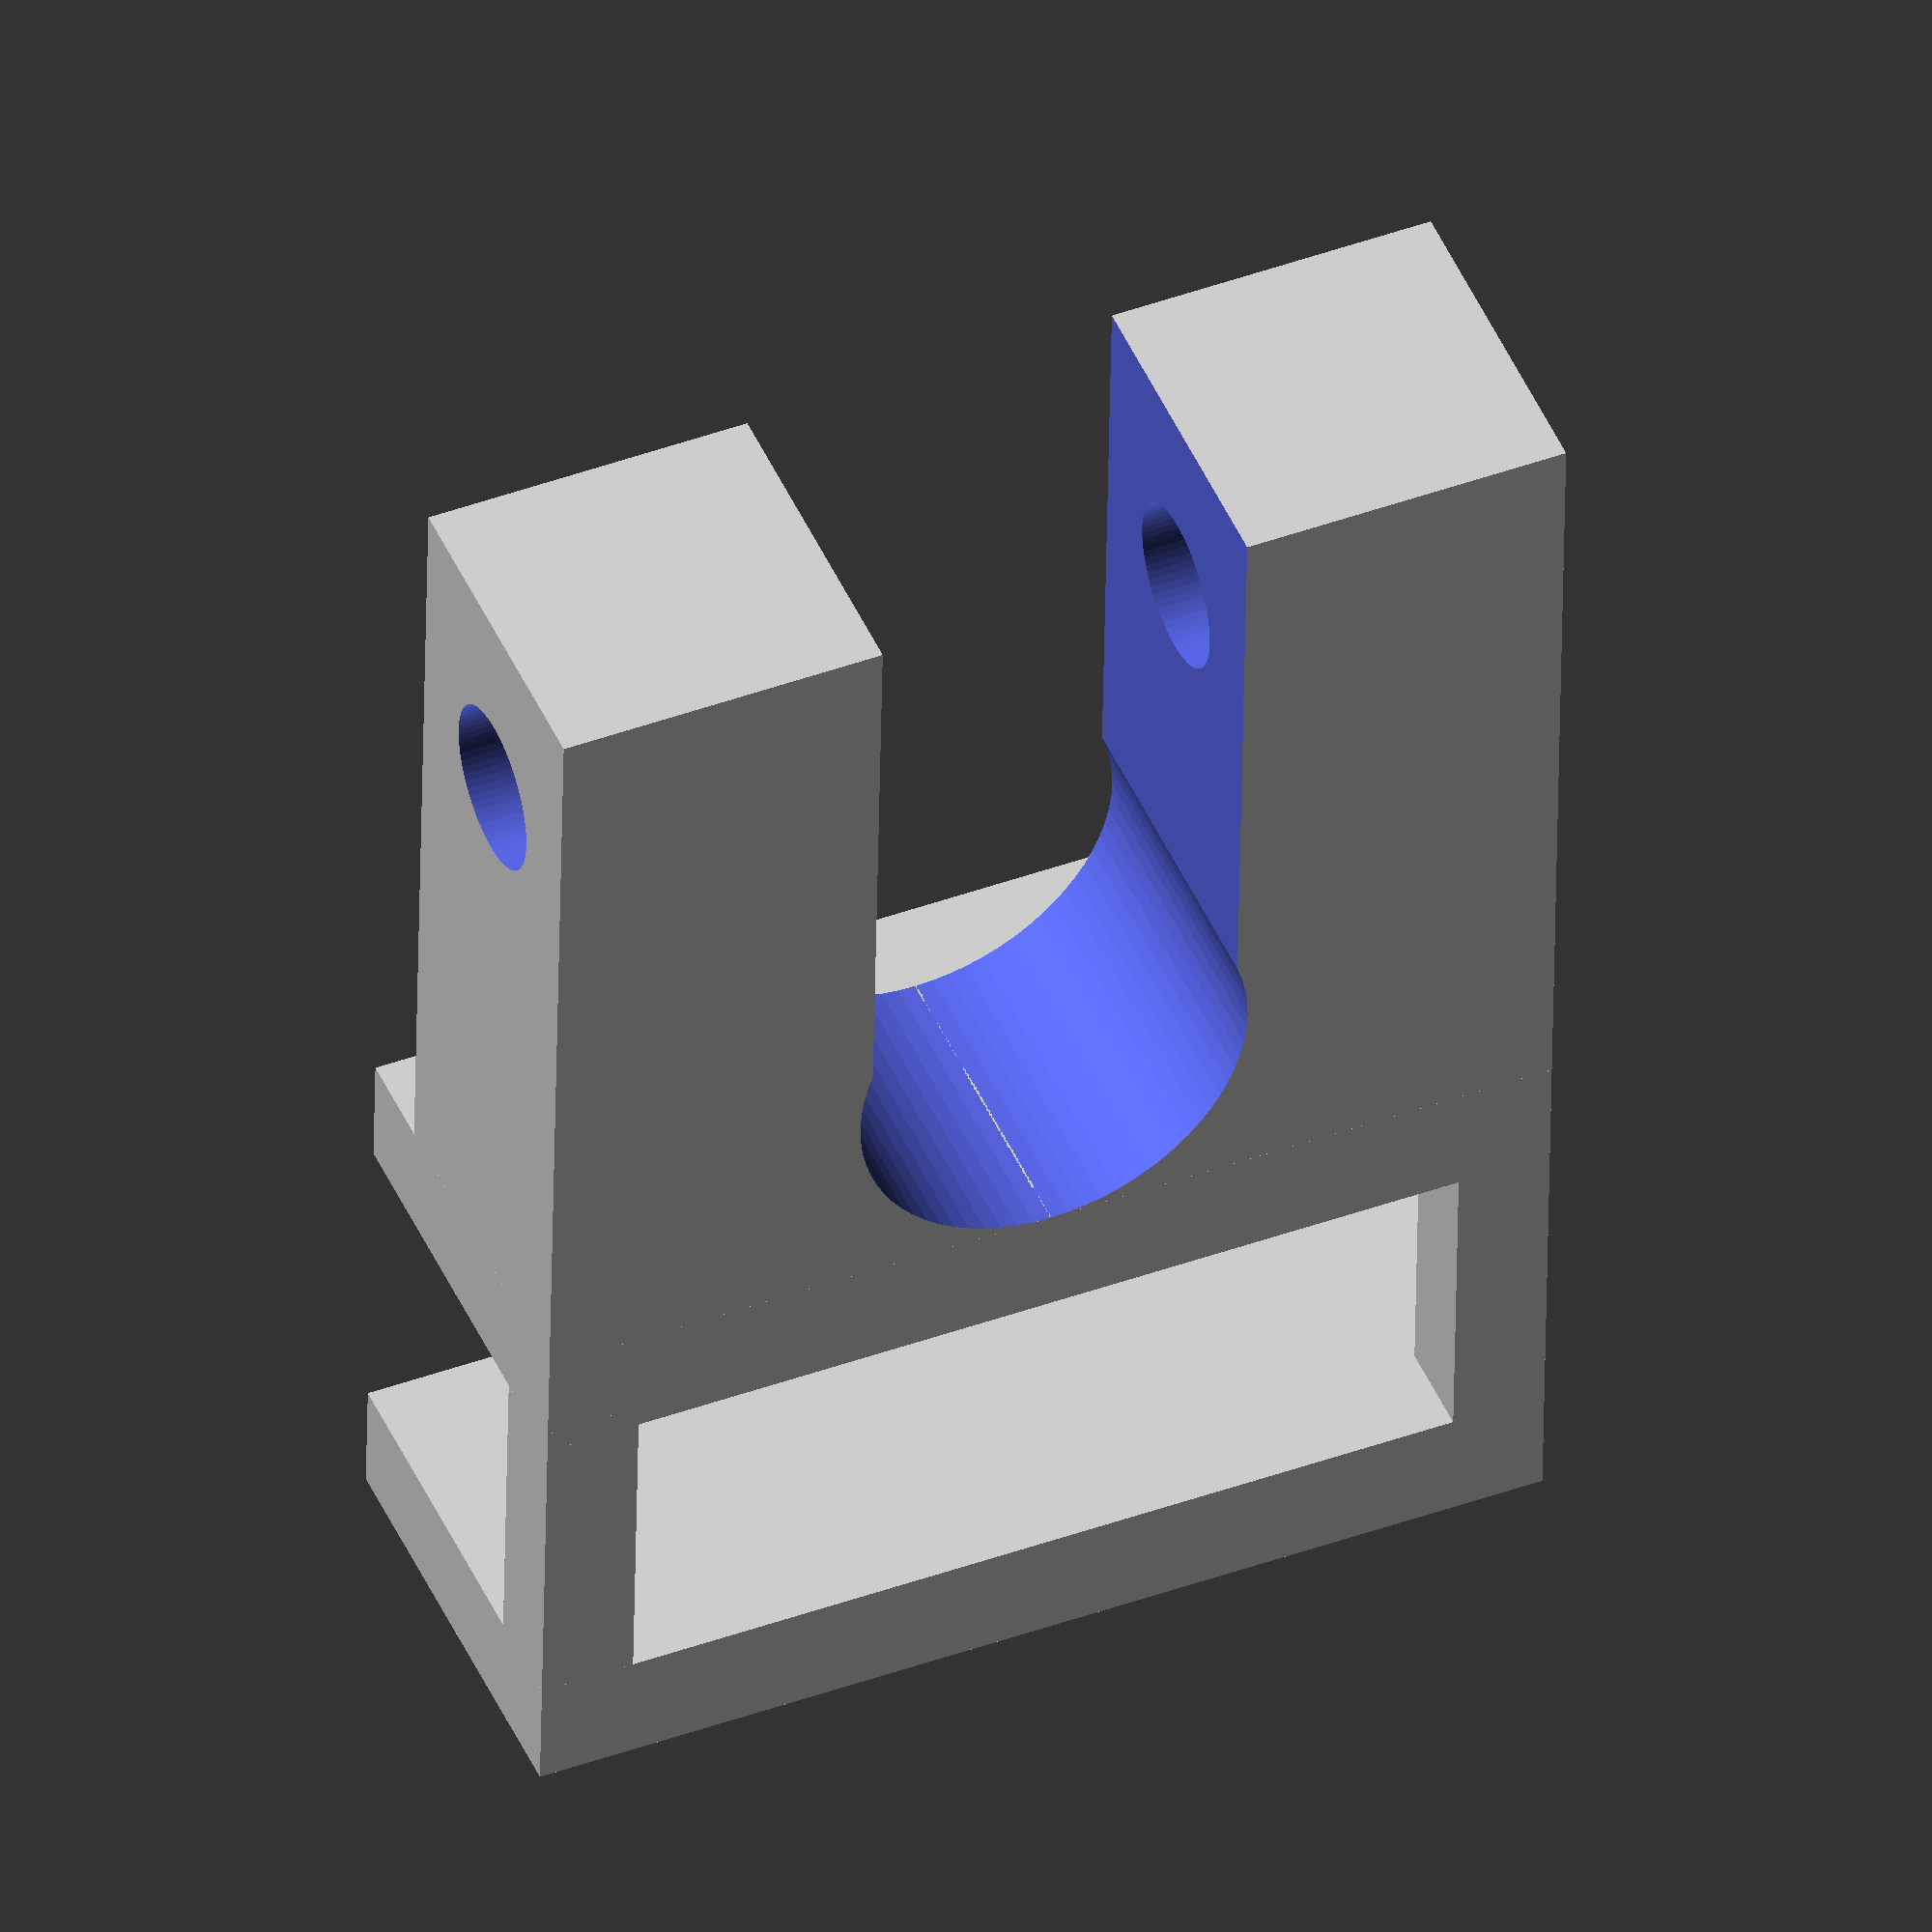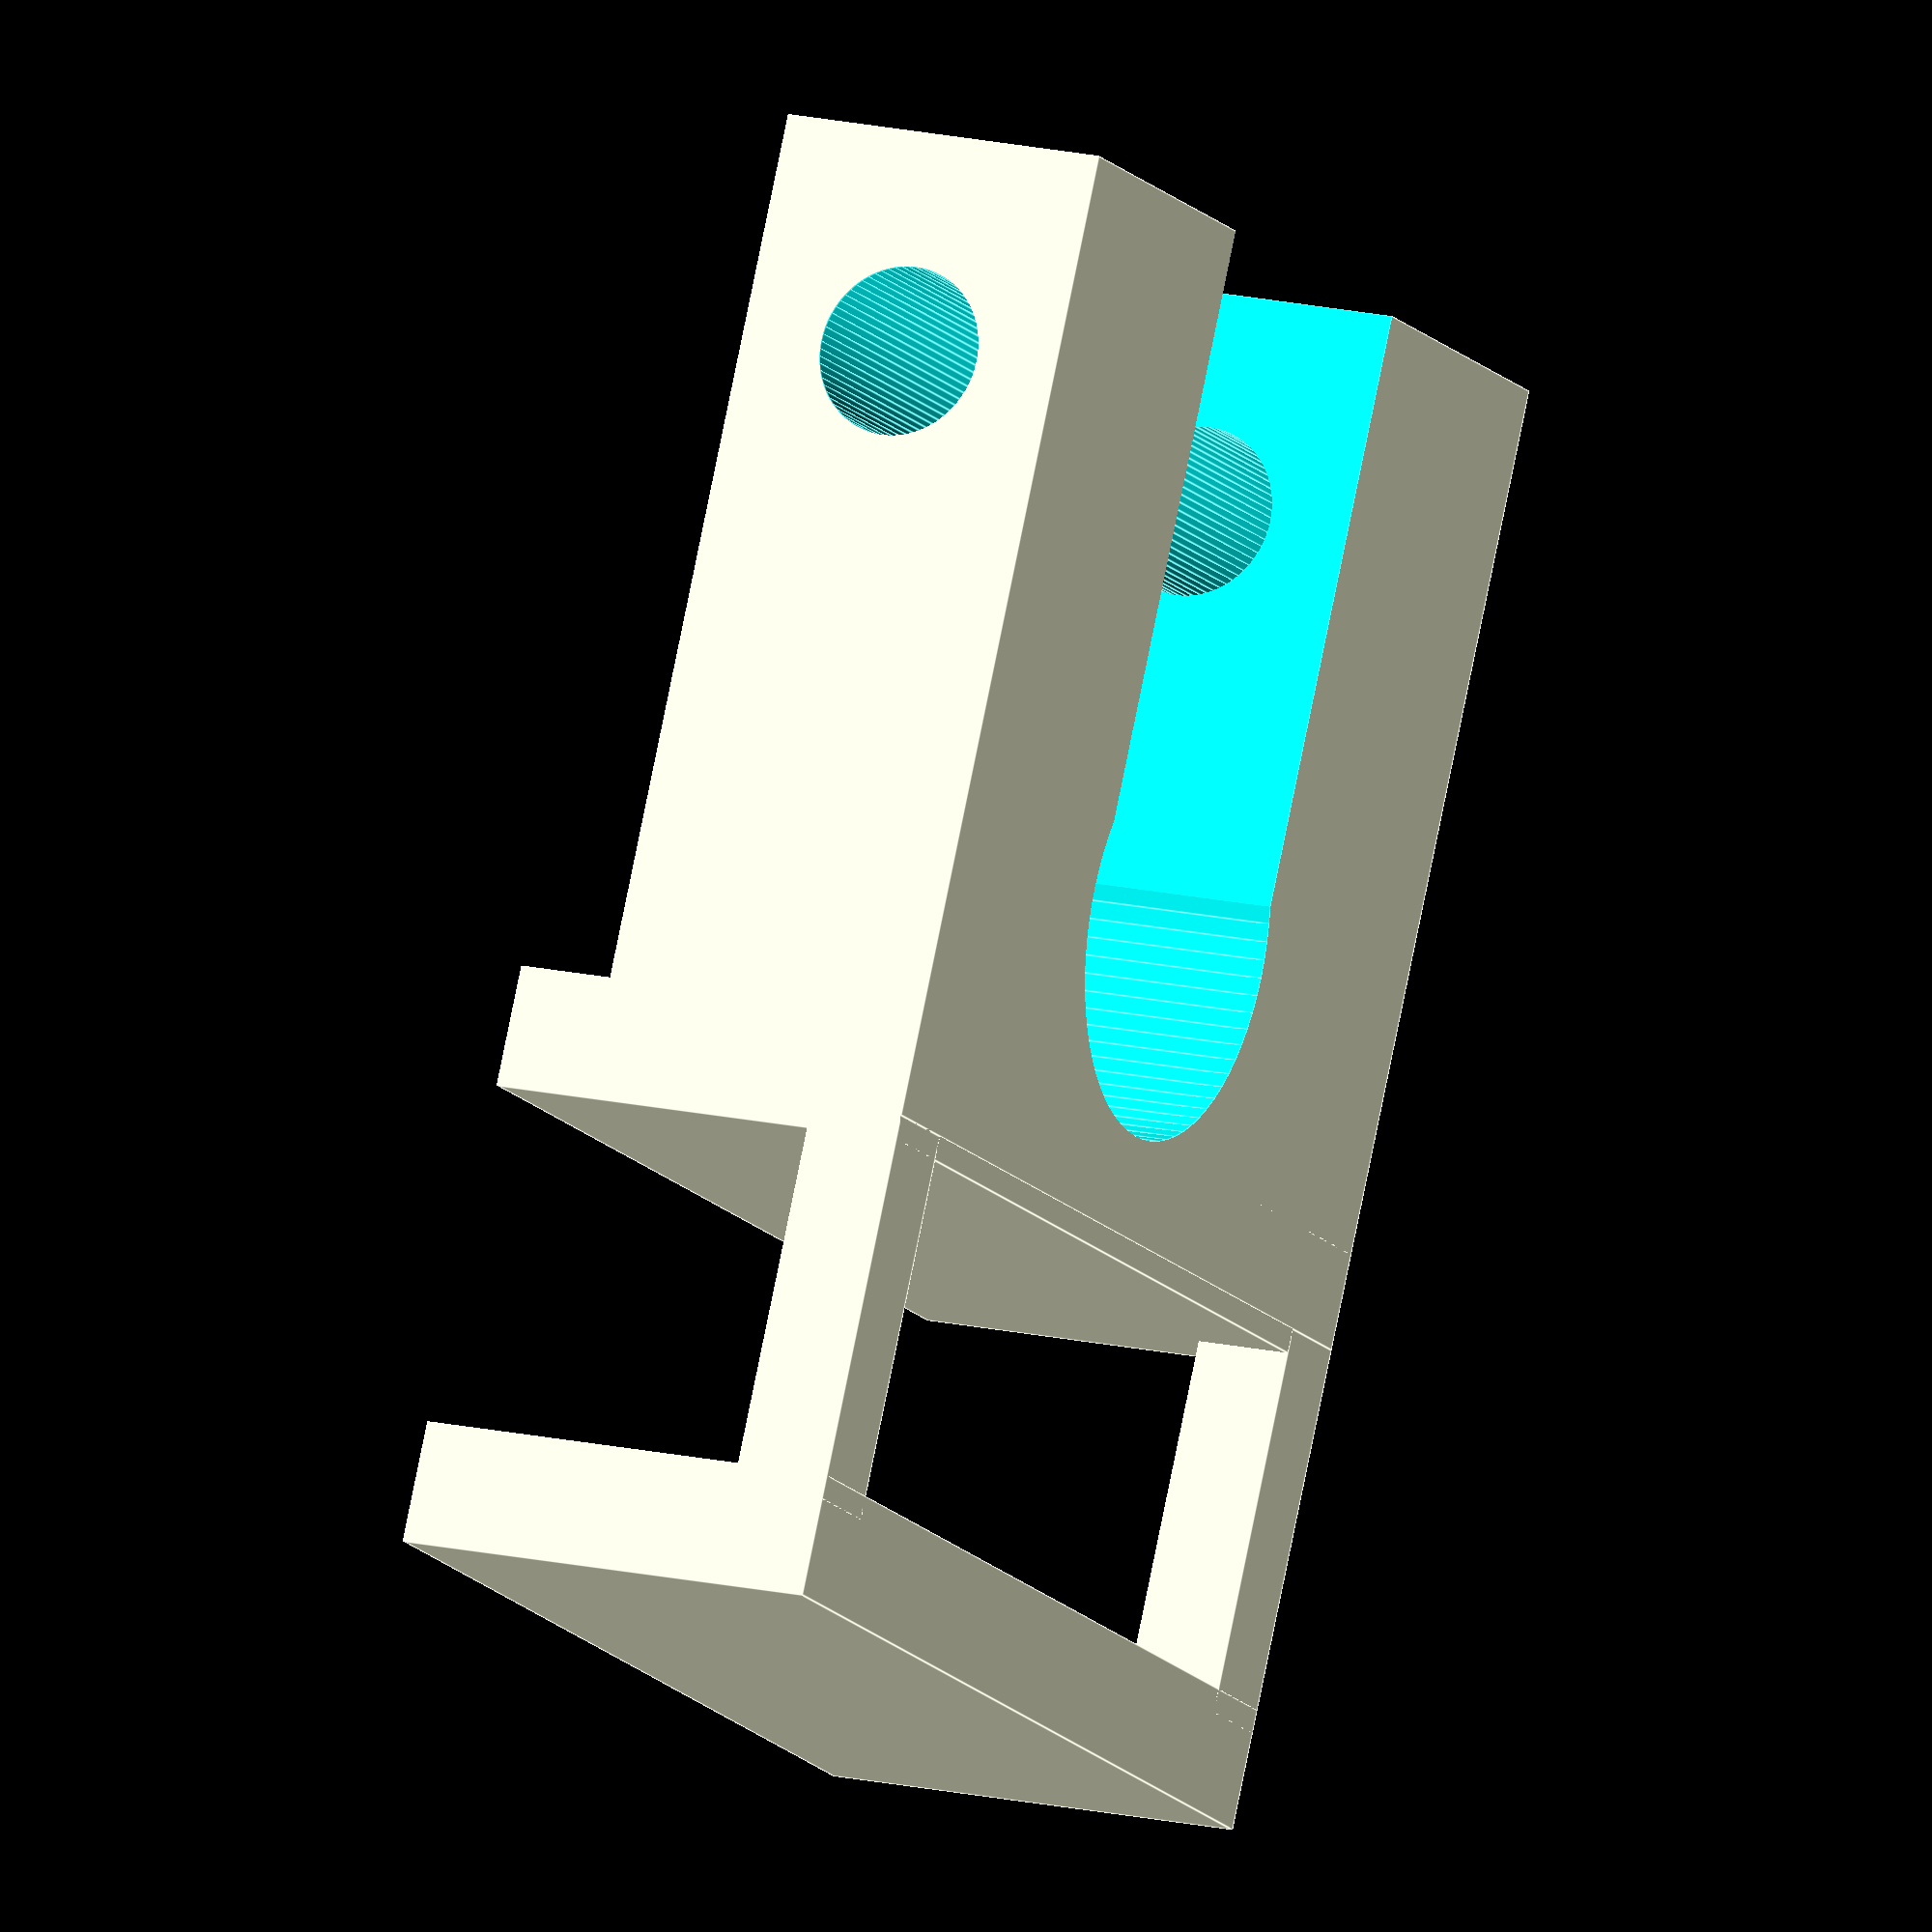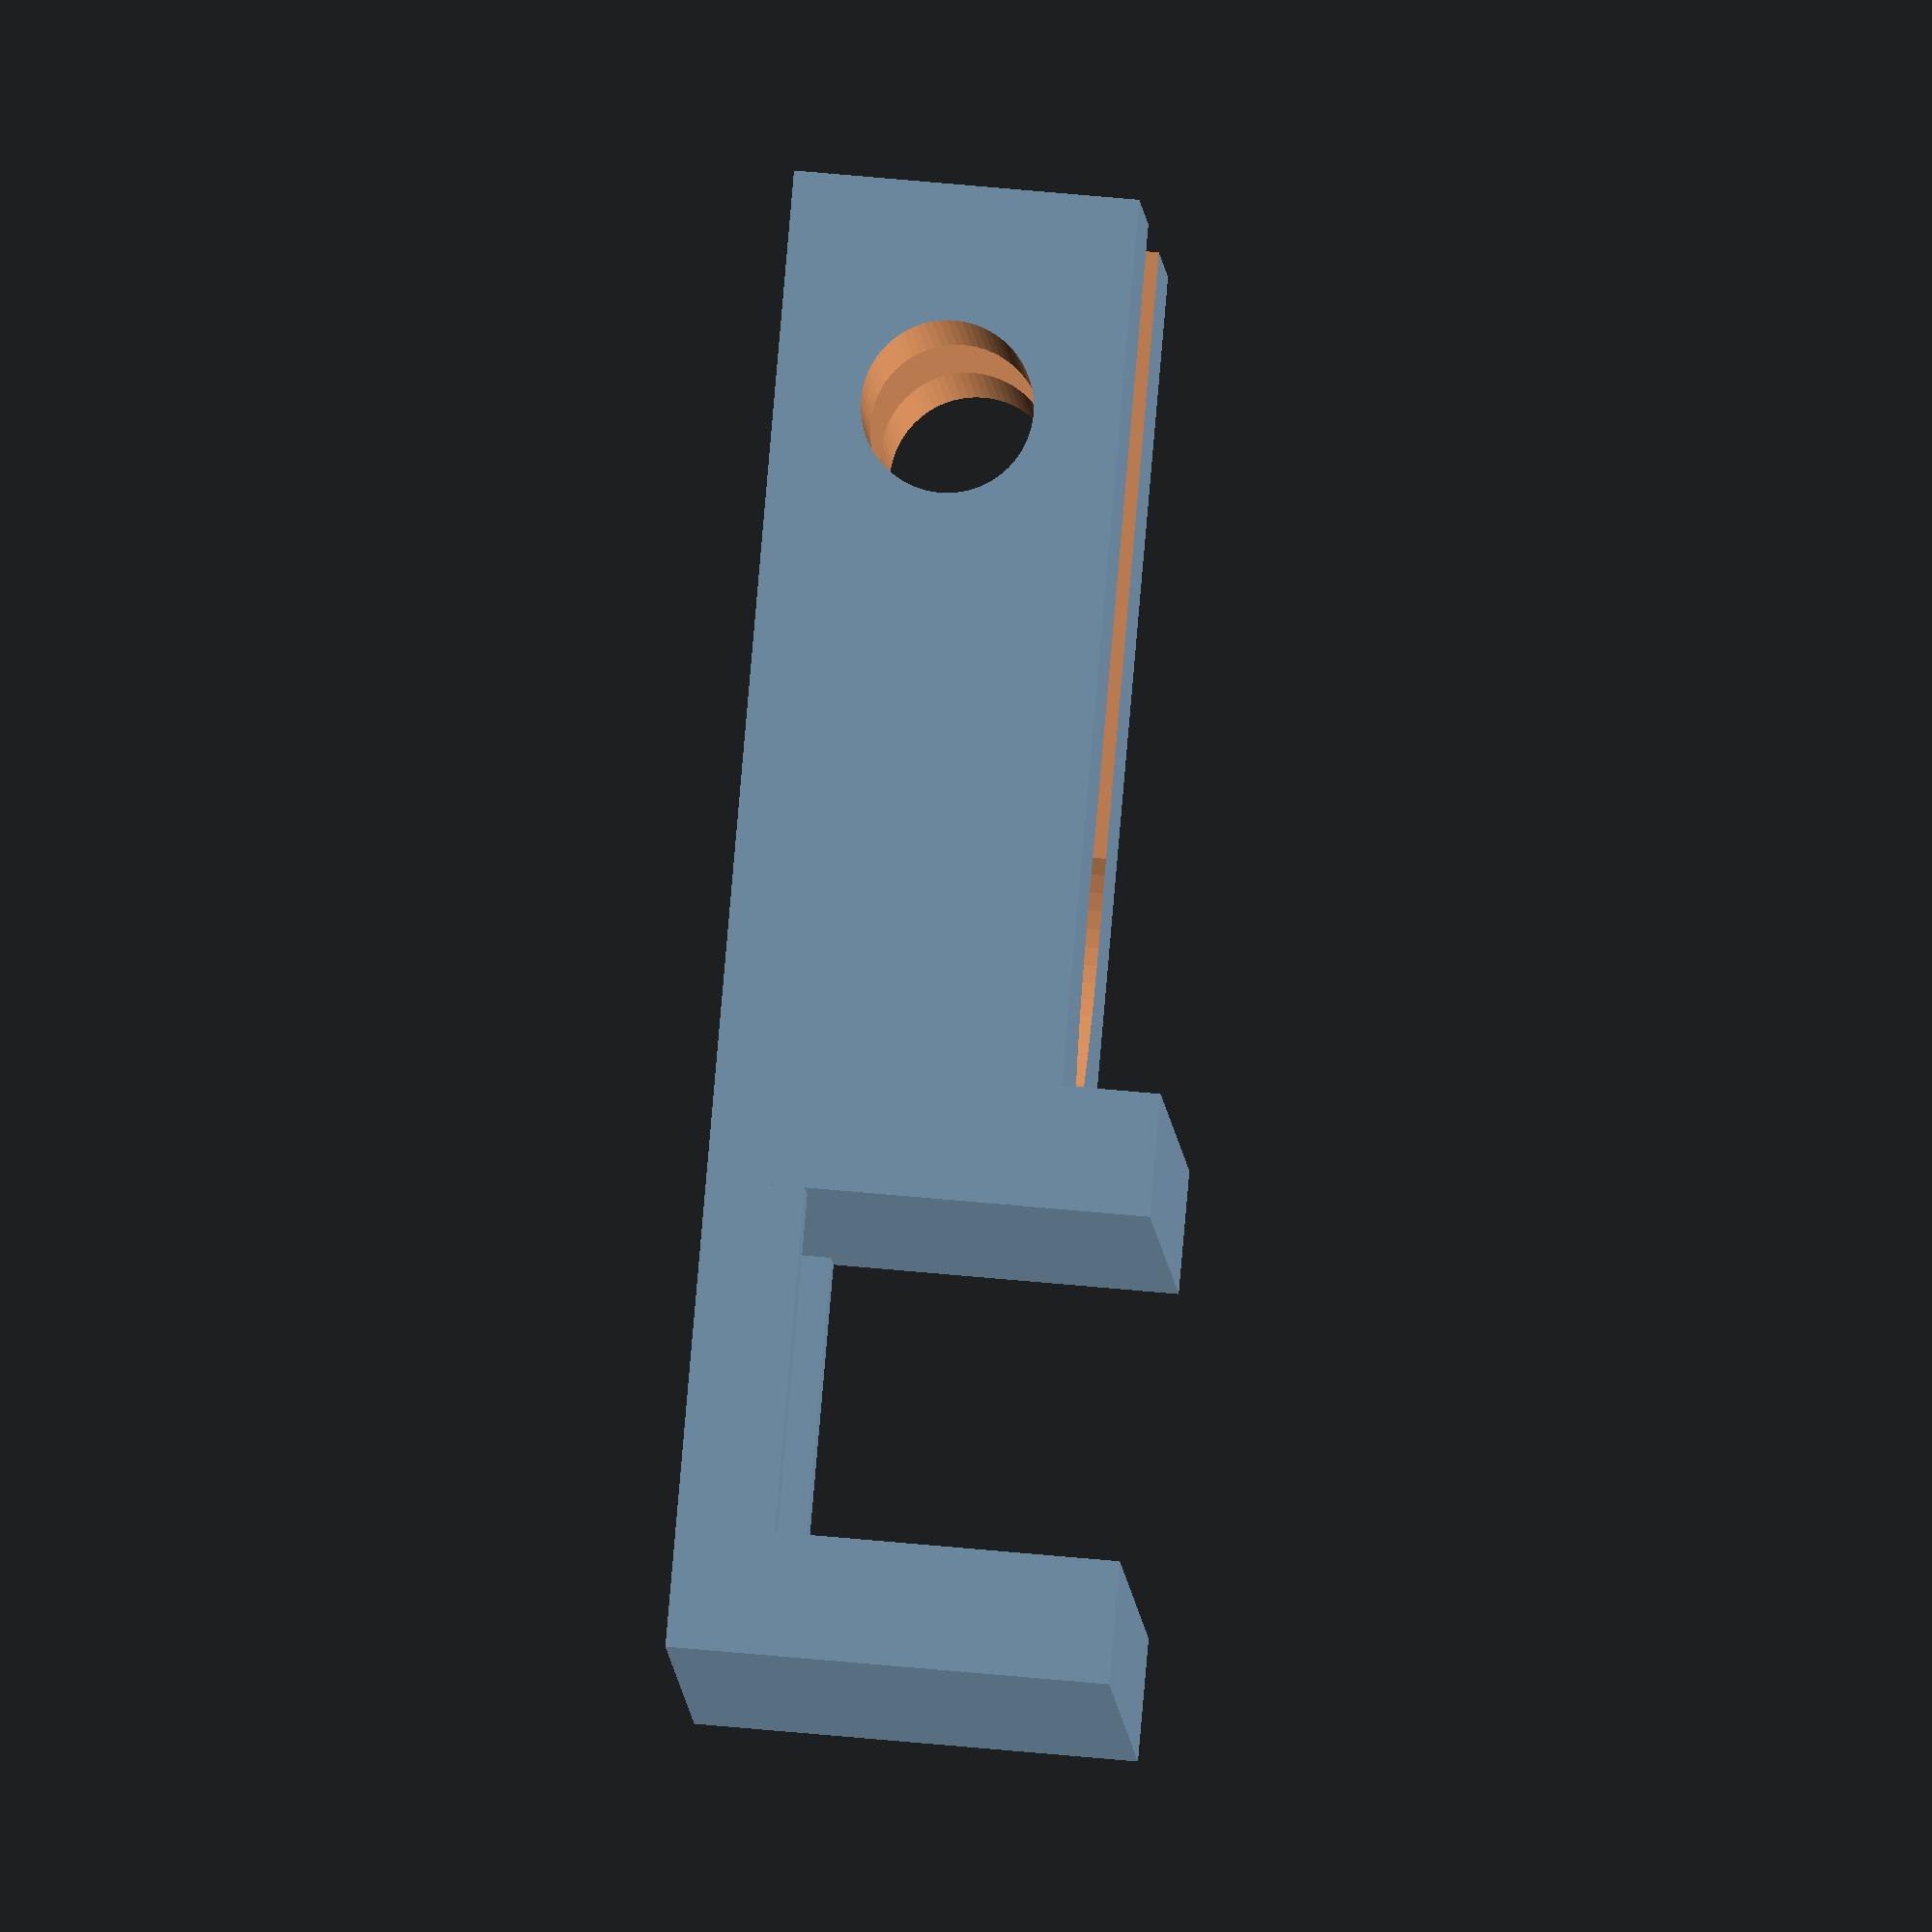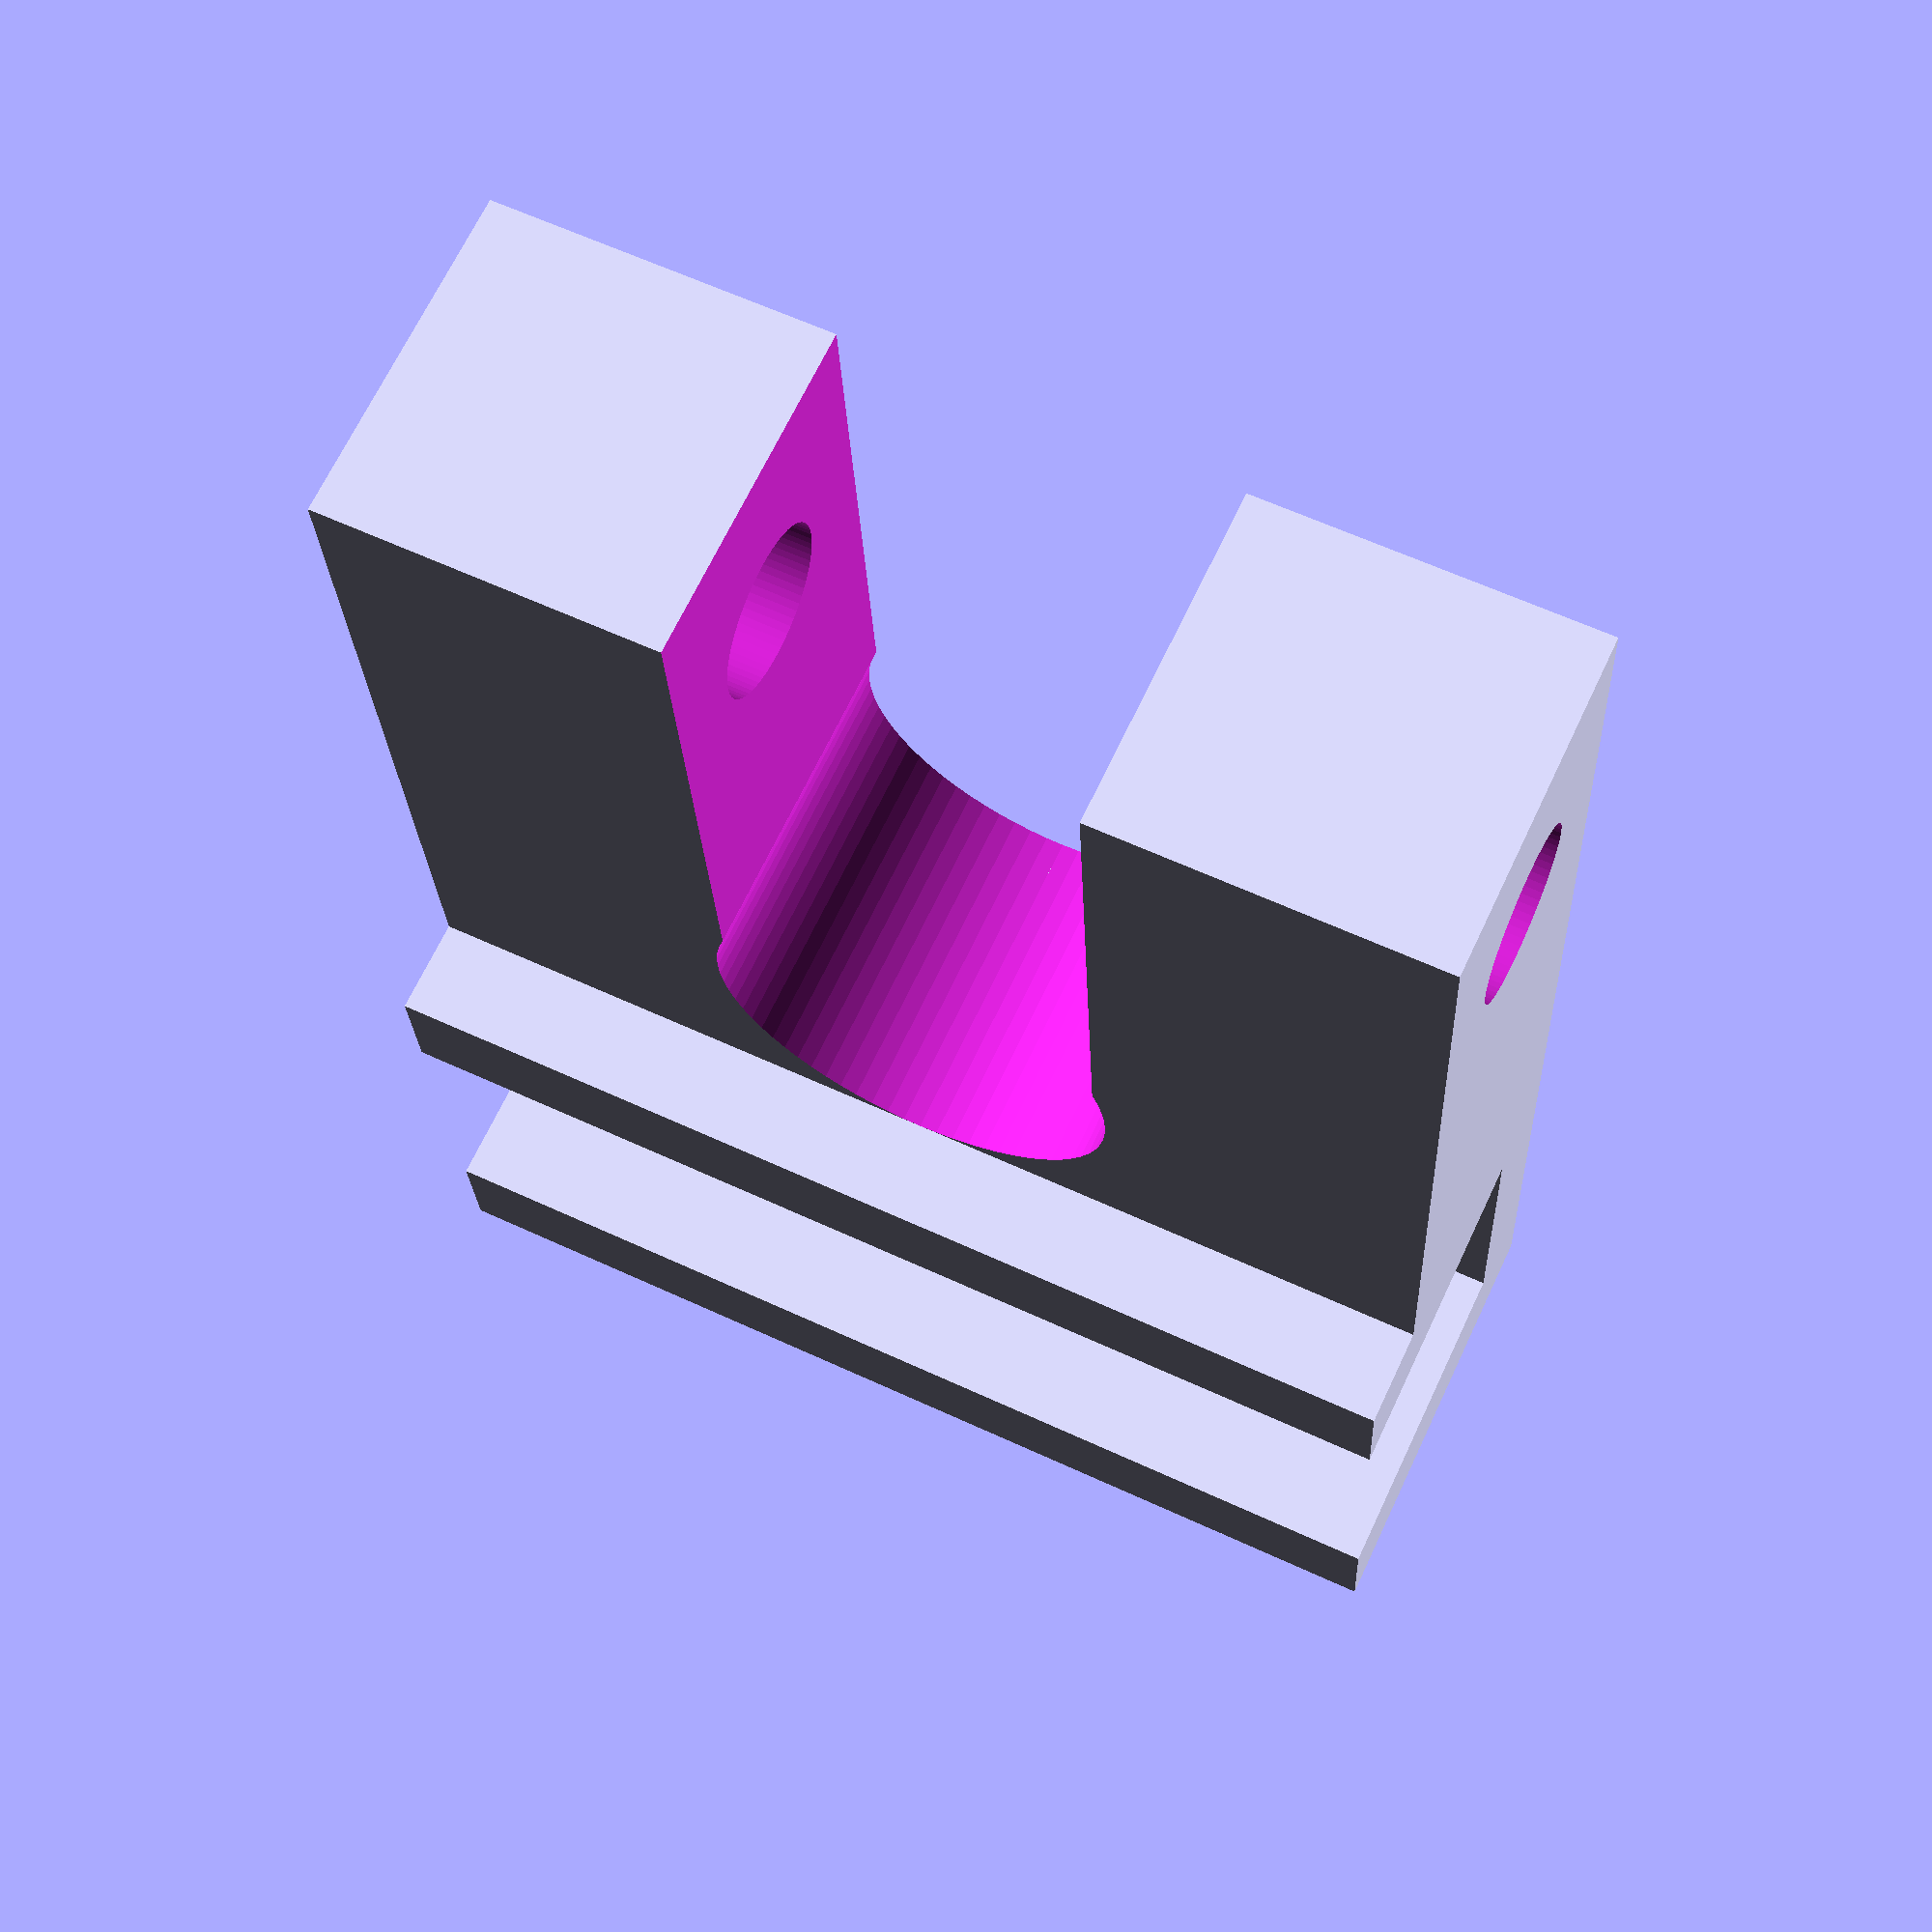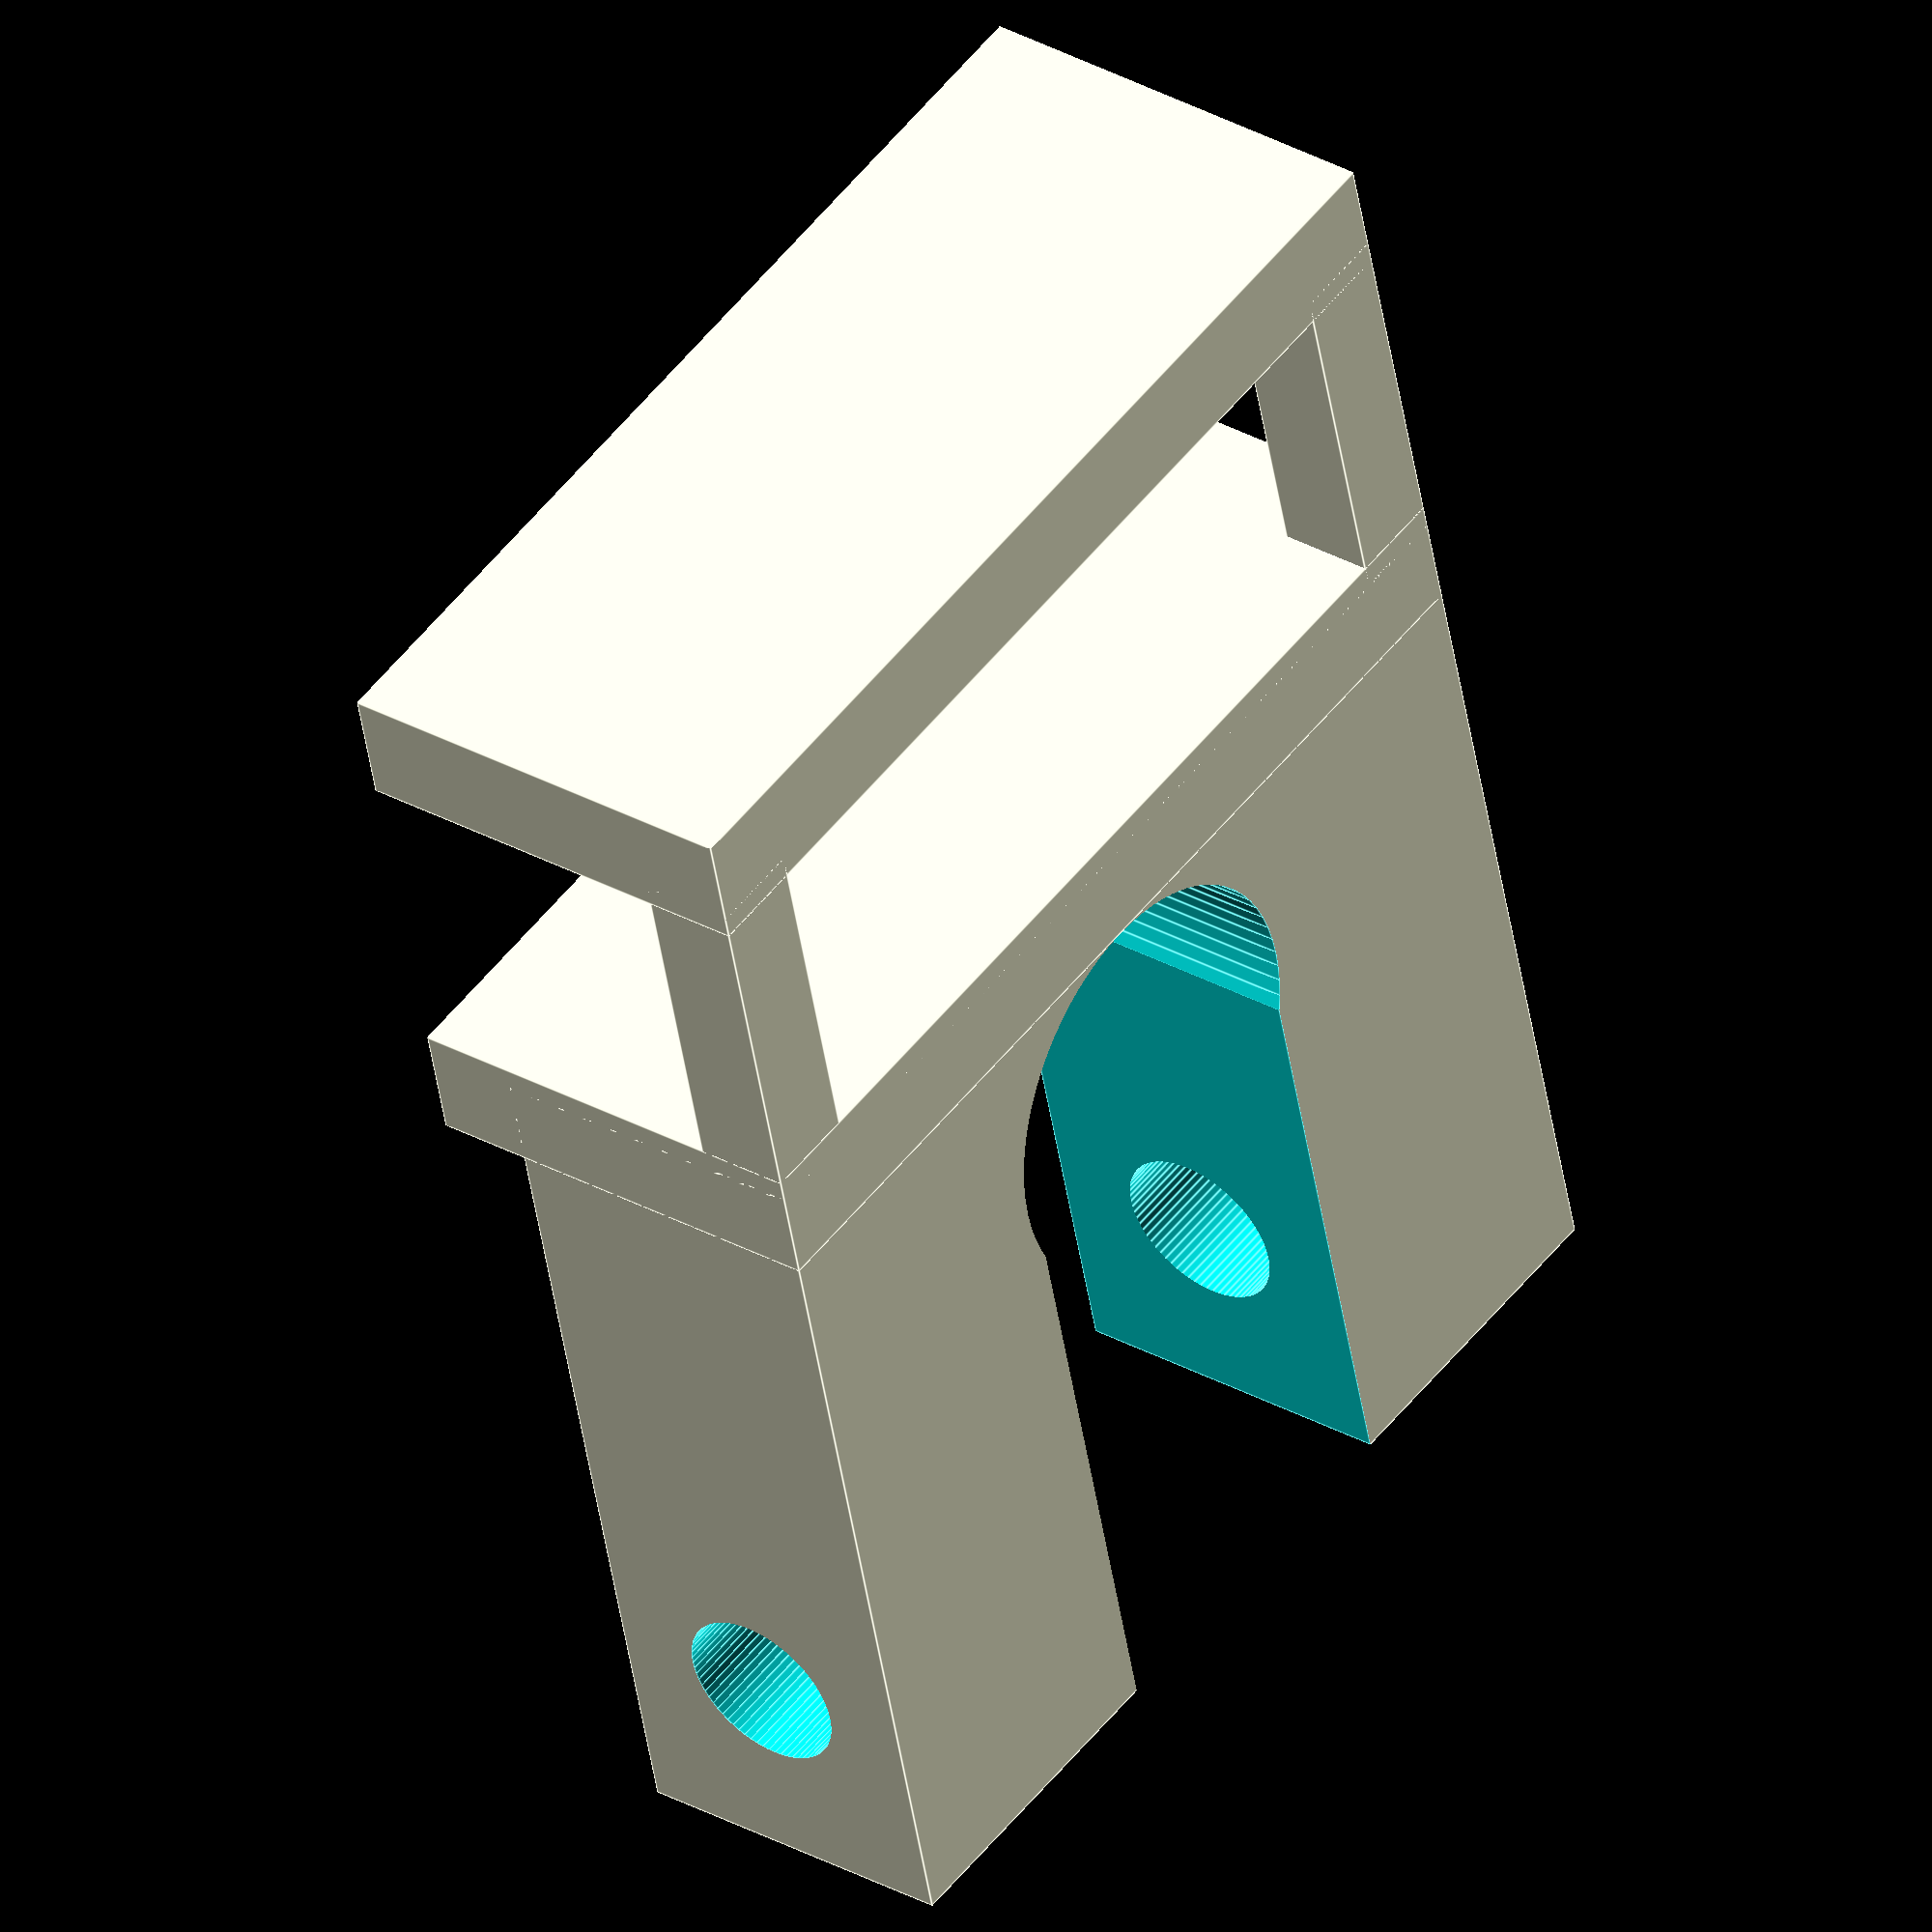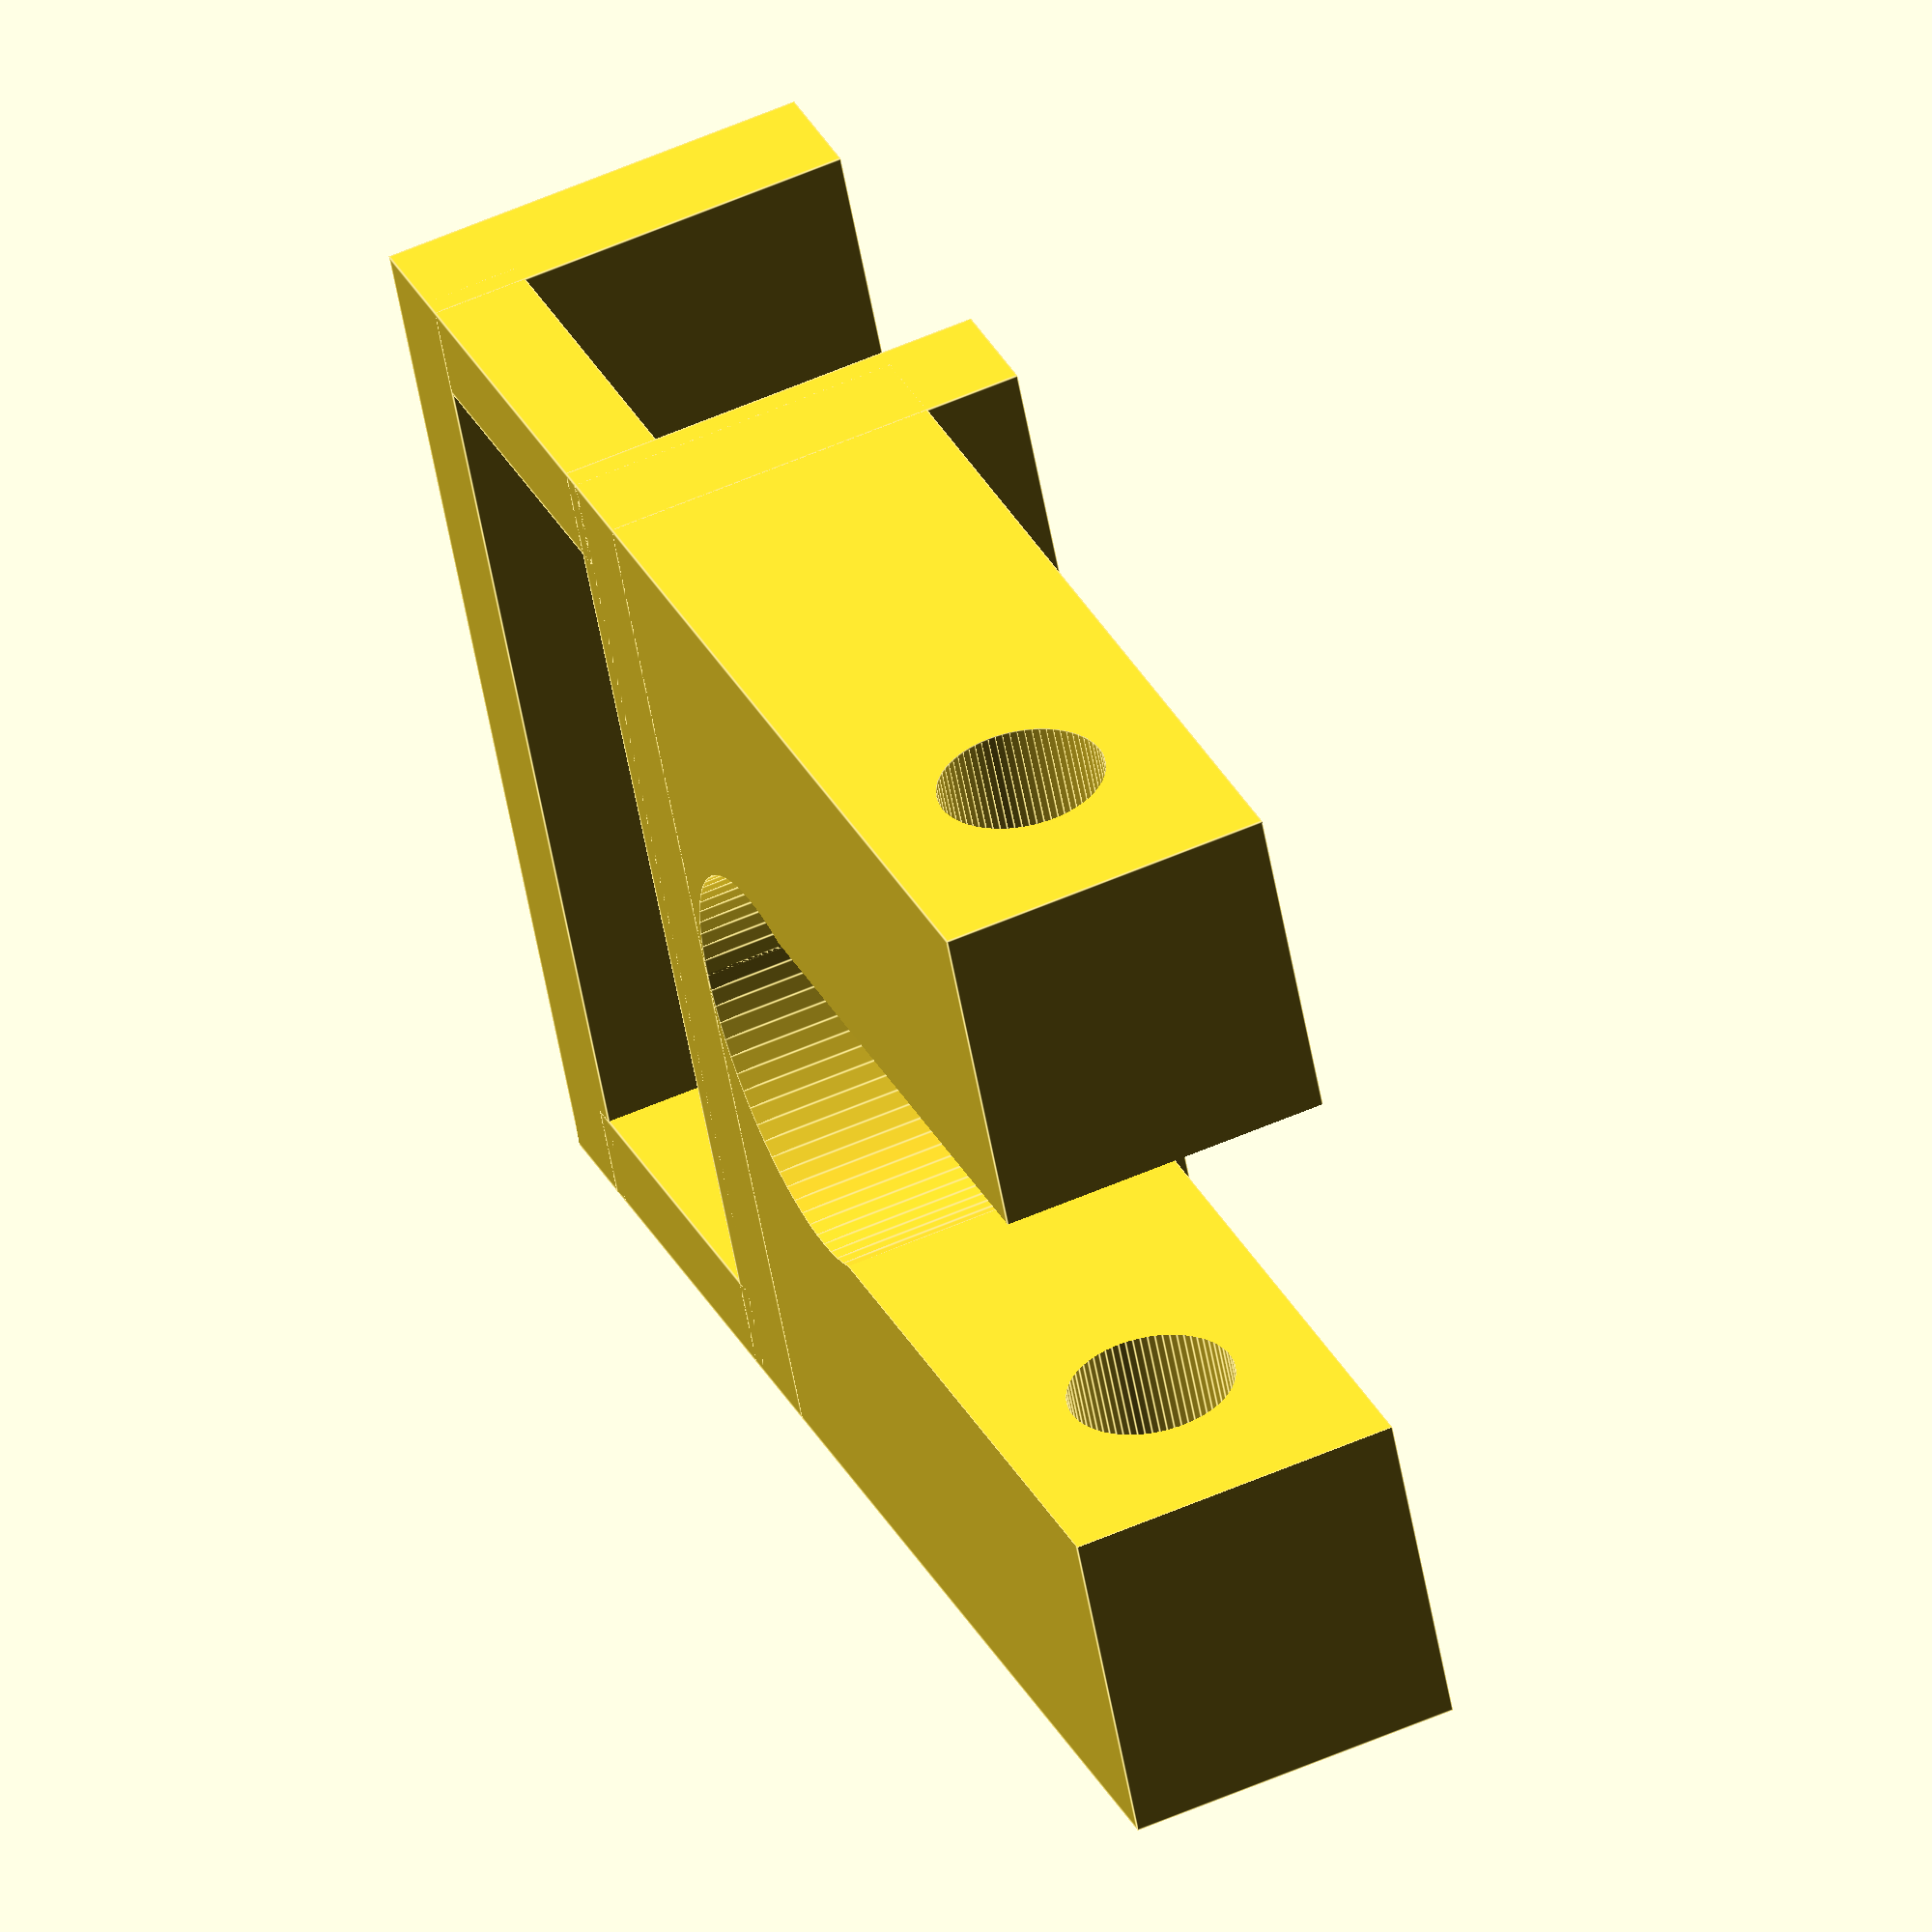
<openscad>
$fa=5; $fs=0.1;

difference(){
    cube([22, 20, 7]);
    
    {
    translate([11, 6.25, 3.5])
       {cylinder(r=4.25, h=7.01, center=true);
        translate([0, 7.125, 0])
           cube([8, 13.26, 7.01], center=true);
       }
    
    translate([11, 15.5, 3.5])
       rotate([90, 0, 90])
        cylinder(h=22.01, r=1.75, center=true);
    }
}

translate([0, -8, 0])
    cube([2, 8, 2]);

translate([20, -8, 0])
    cube([2, 8, 2]);

translate([0, -10, 0])
    cube([22, 2.5, 9]);

translate([0, -0.5, 0])
    cube([22, 2.5, 9]);
</openscad>
<views>
elev=313.4 azim=359.0 roll=157.0 proj=o view=solid
elev=164.2 azim=153.2 roll=63.7 proj=o view=edges
elev=111.0 azim=253.0 roll=264.8 proj=o view=wireframe
elev=292.6 azim=357.4 roll=25.2 proj=p view=solid
elev=327.4 azim=194.2 roll=127.5 proj=o view=edges
elev=123.0 azim=115.0 roll=294.5 proj=o view=edges
</views>
